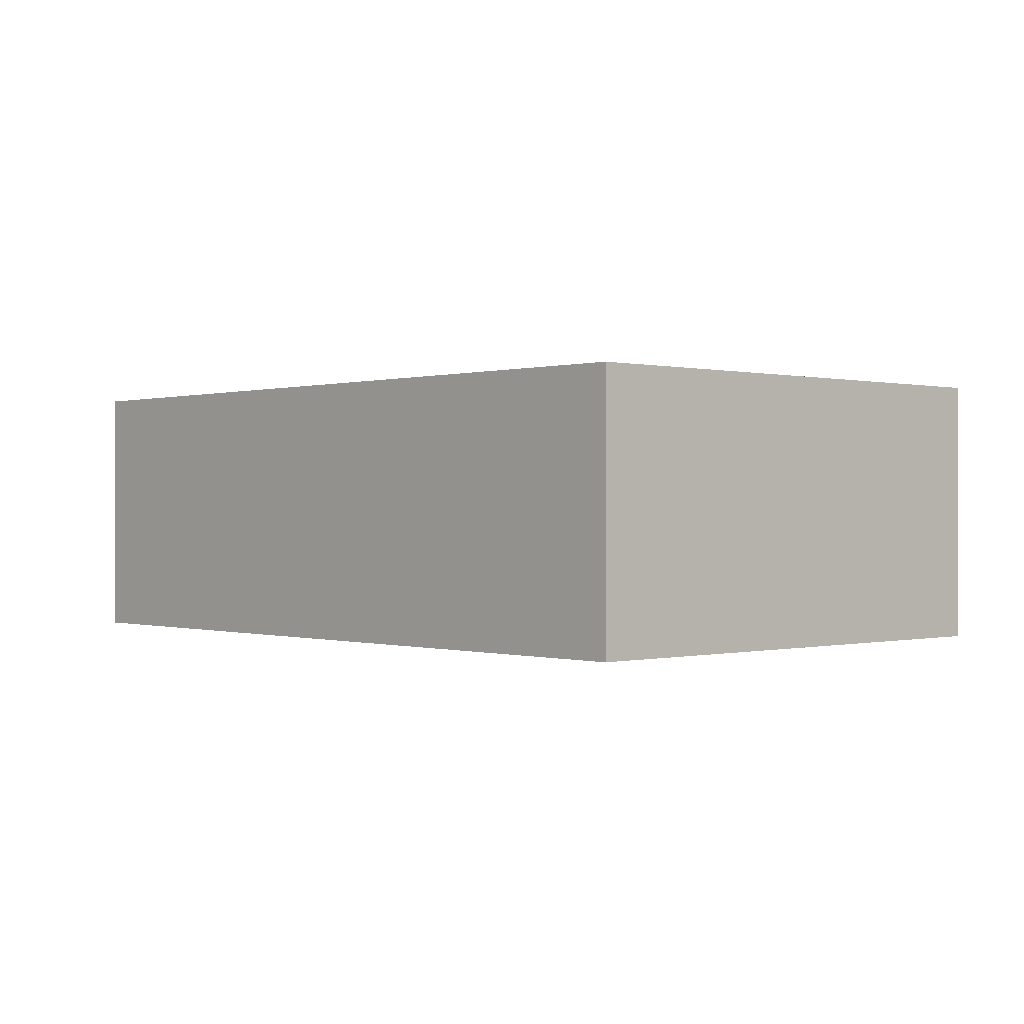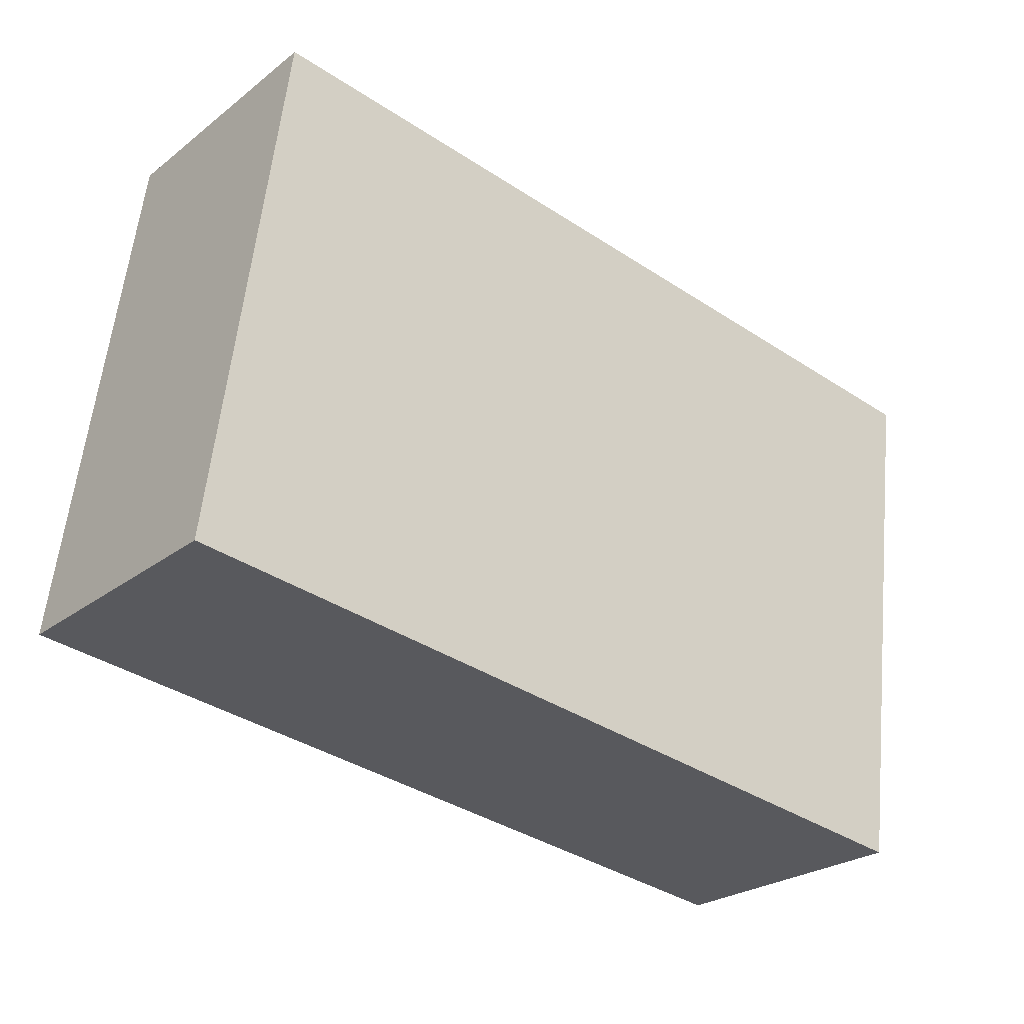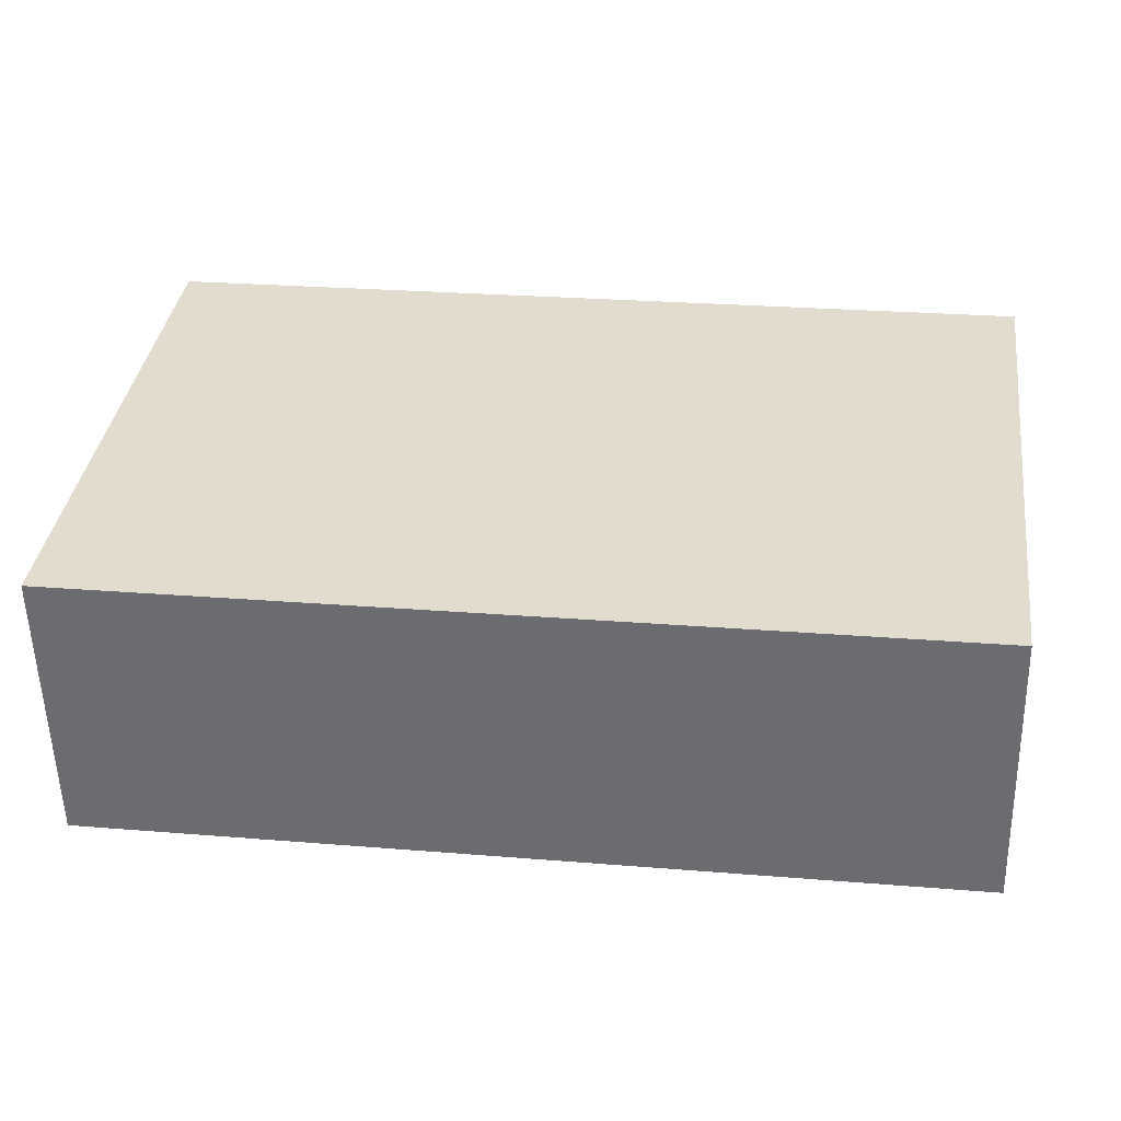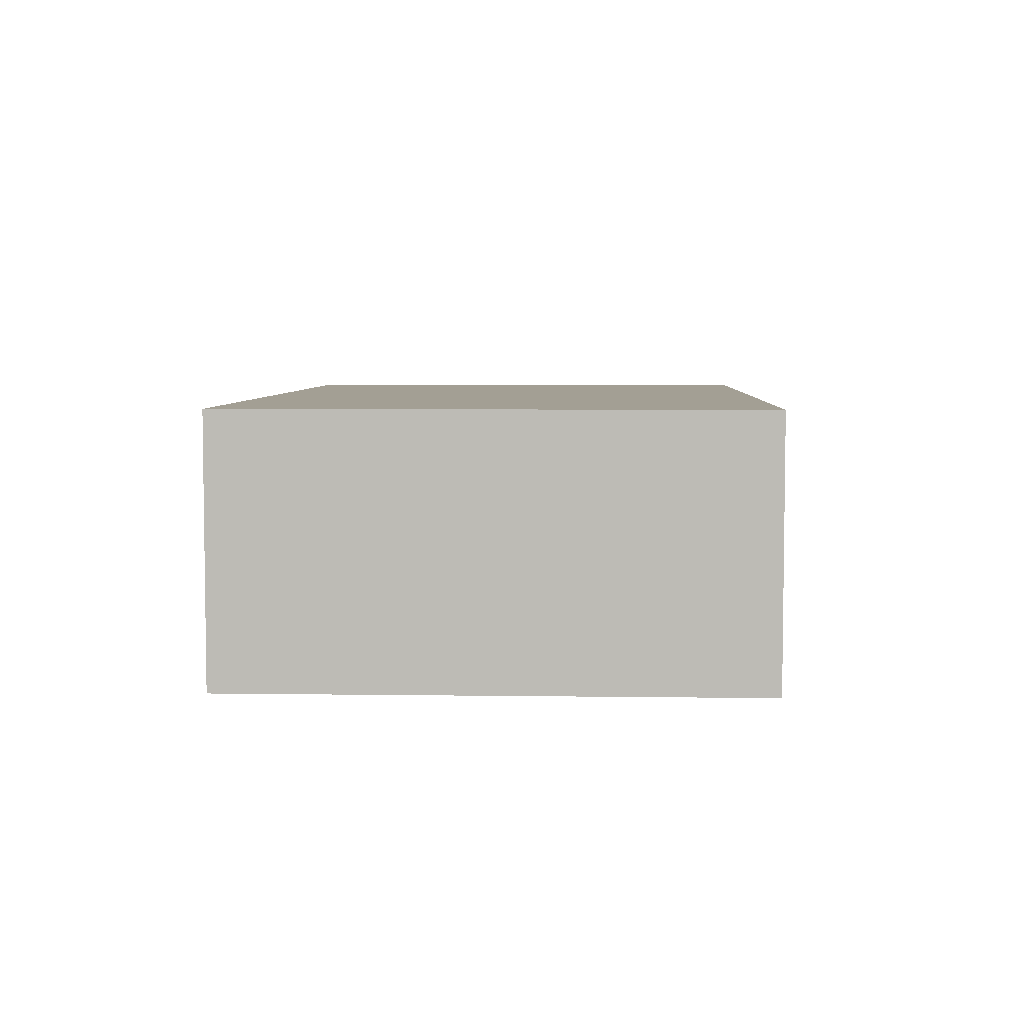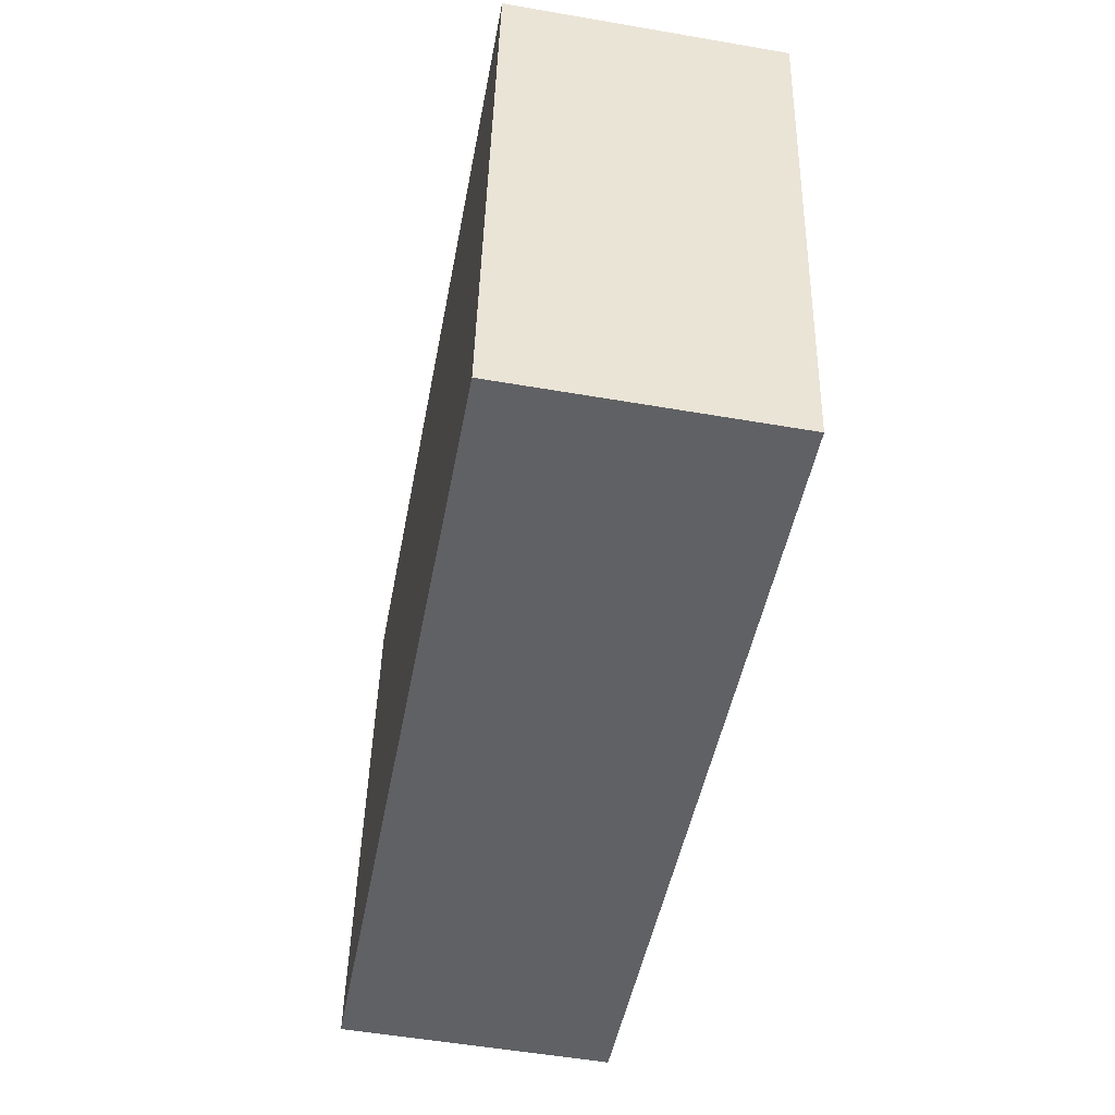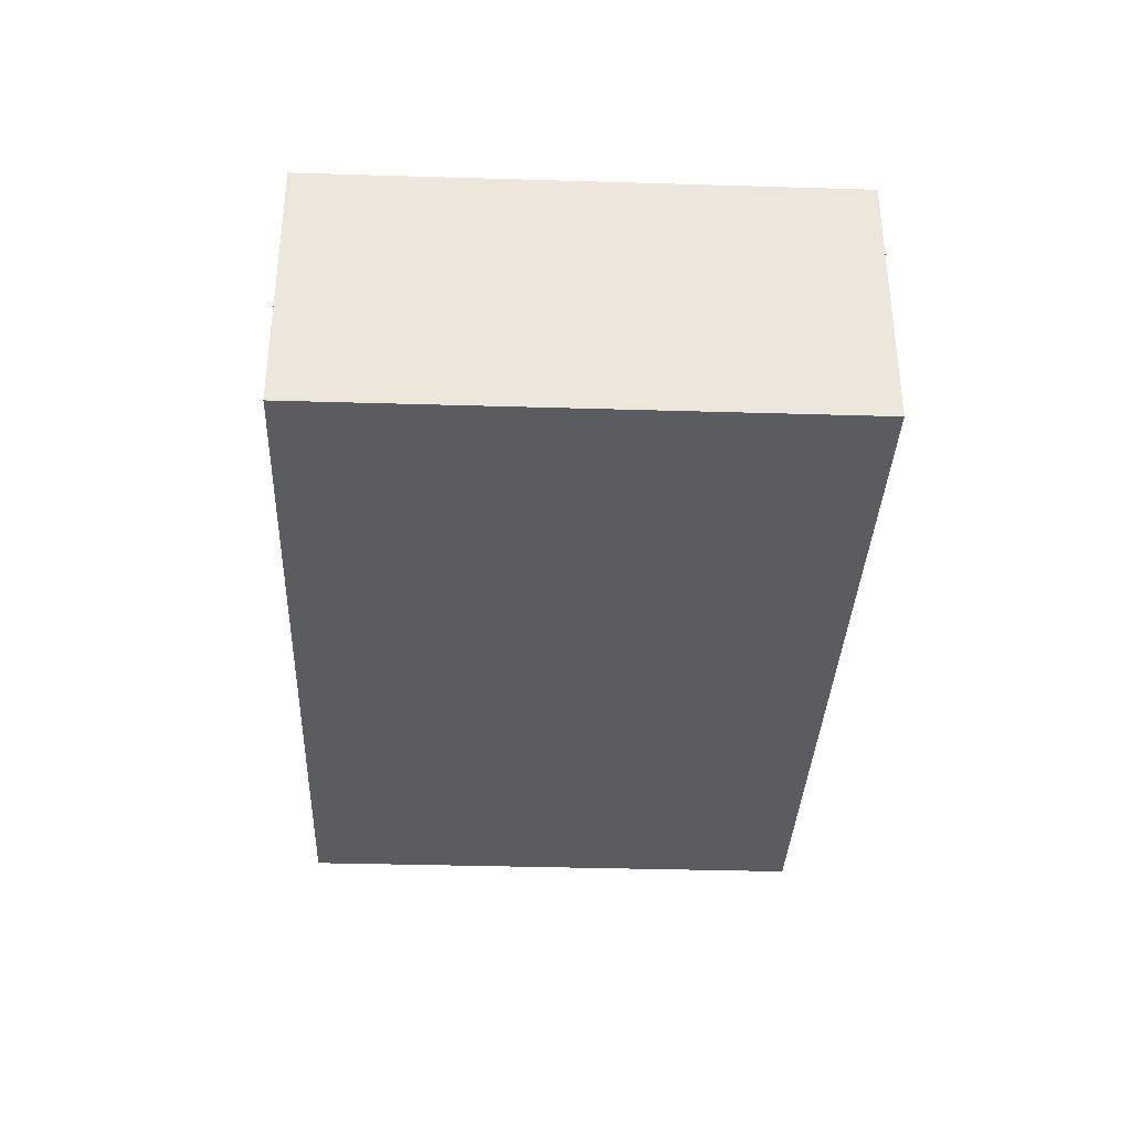
<metadata>
{"format":"obj","ext":"obj","renderer":"f3d","projection":"perspective","resolution":1024,"background":"white","views":[{"elev":0.0,"azim":55.2,"up":"+Y"},{"elev":-25.5,"azim":-39.5,"up":"+Z"},{"elev":-54.9,"azim":1.4,"up":"+Z"},{"elev":5.3,"azim":100.1,"up":"+Y"},{"elev":-54.1,"azim":79.6,"up":"+Z"},{"elev":-35.2,"azim":95.3,"up":"+Y"}]}
</metadata>
<code>
v  0 2.076 1.271e-16
v  6.991 2.076 3.285
v  6.439 2.076 -0.858
v  0.553 2.076 4.144
v  6.991 -2.011e-16 3.285
v  6.439 5.254e-17 -0.858
v  0 0 0
v  0.553 -2.537e-16 4.144
g defaultobject
f 1 2 3
f 2 1 4
f 5 3 2
f 3 5 6
f 6 1 3
f 1 6 7
f 7 4 1
f 4 7 8
f 8 2 4
f 2 8 5
f 5 7 6
f 7 5 8

</code>
